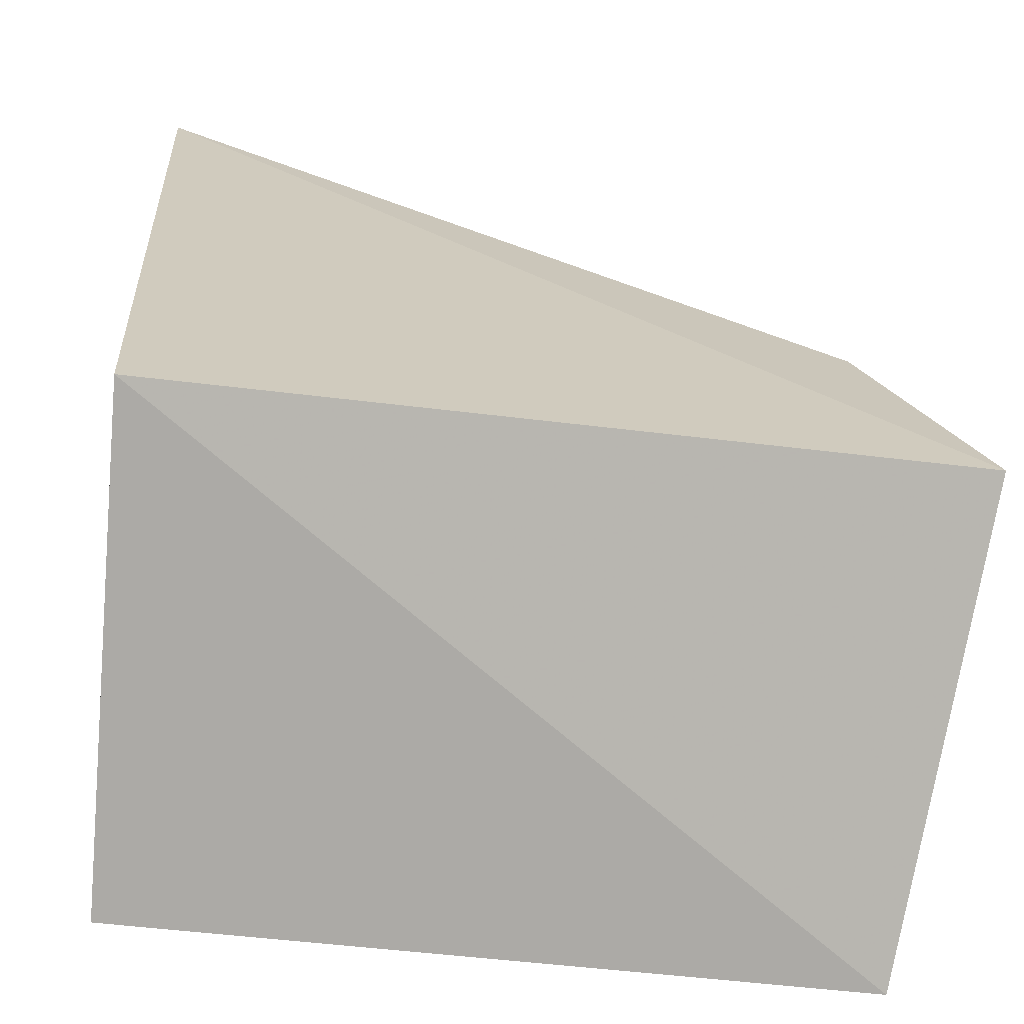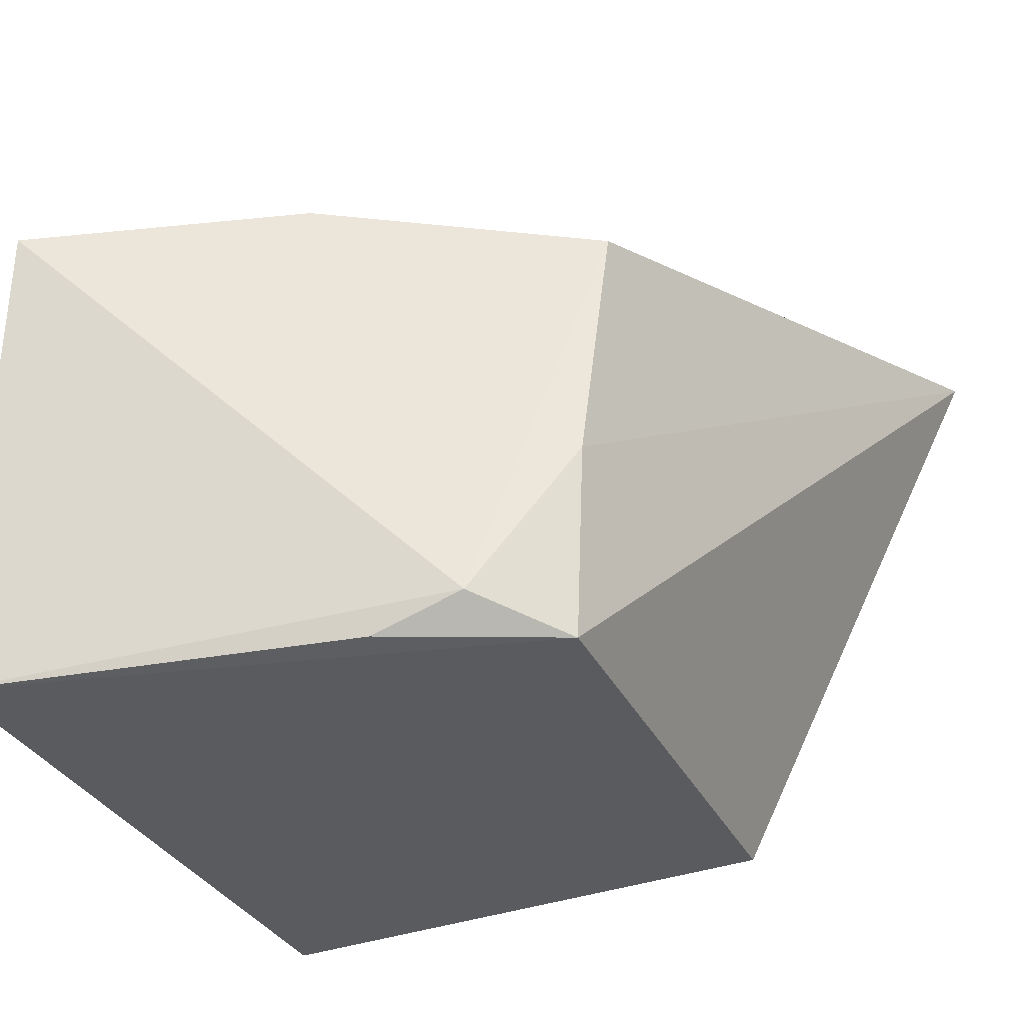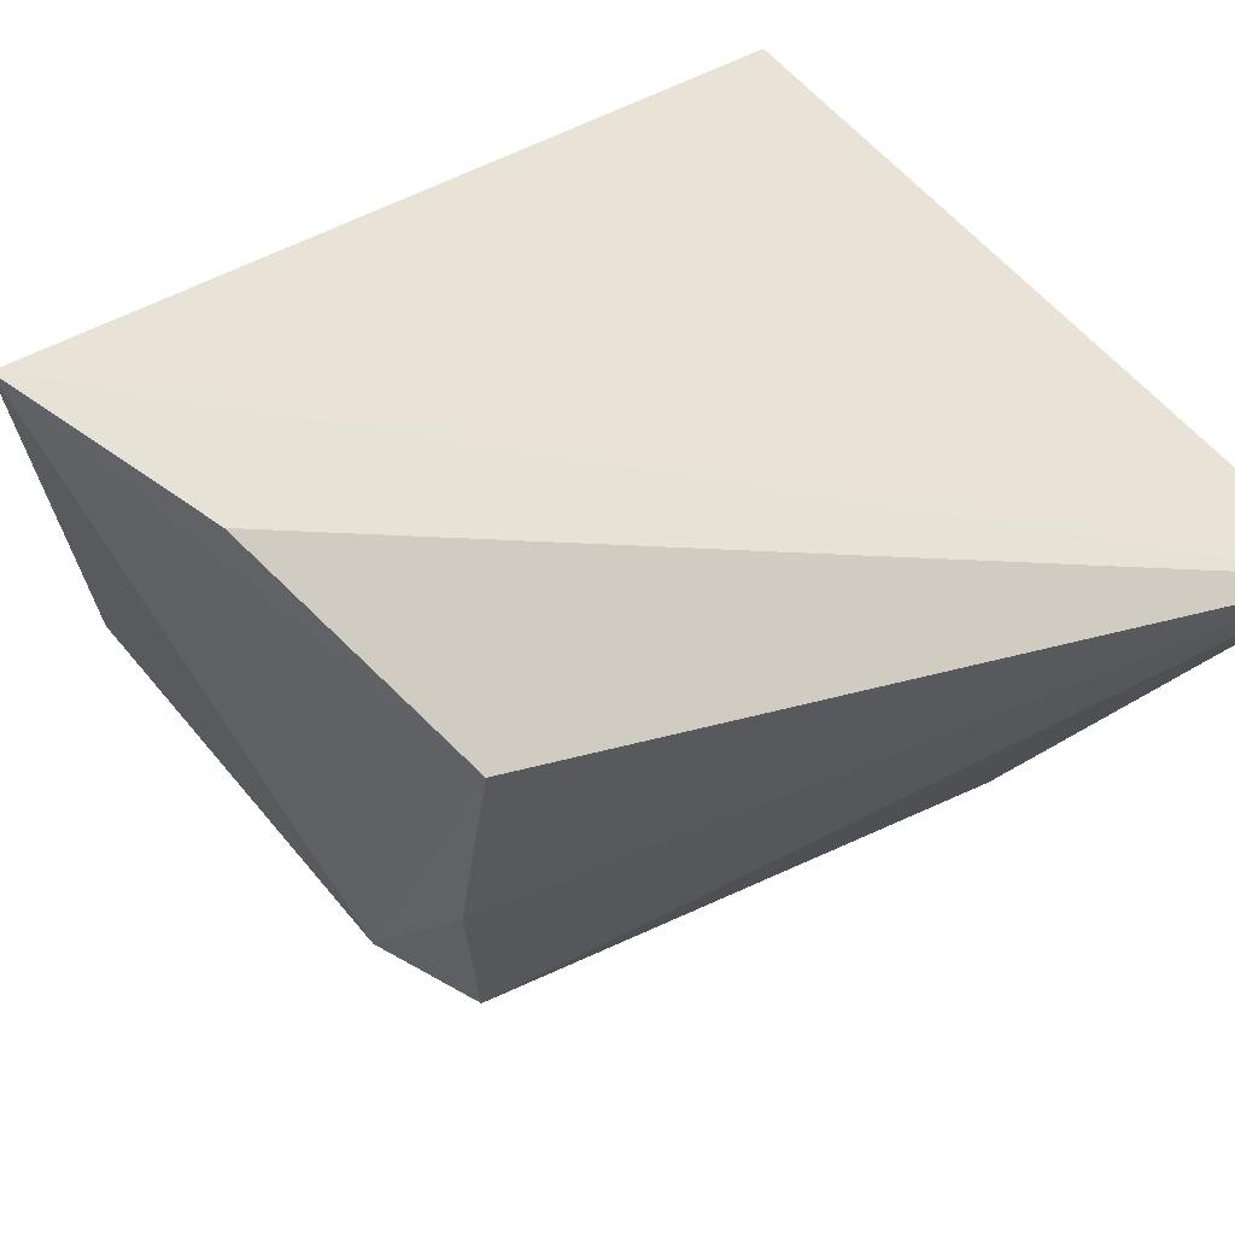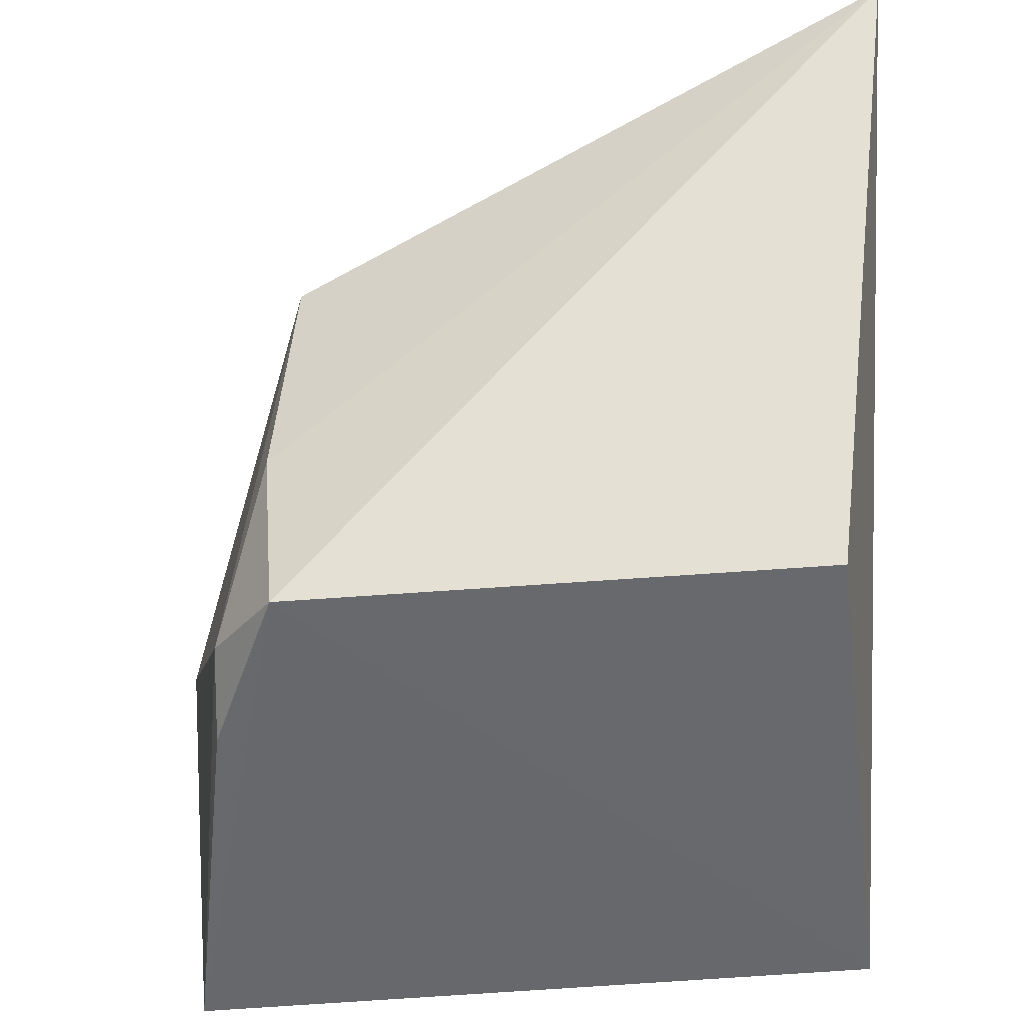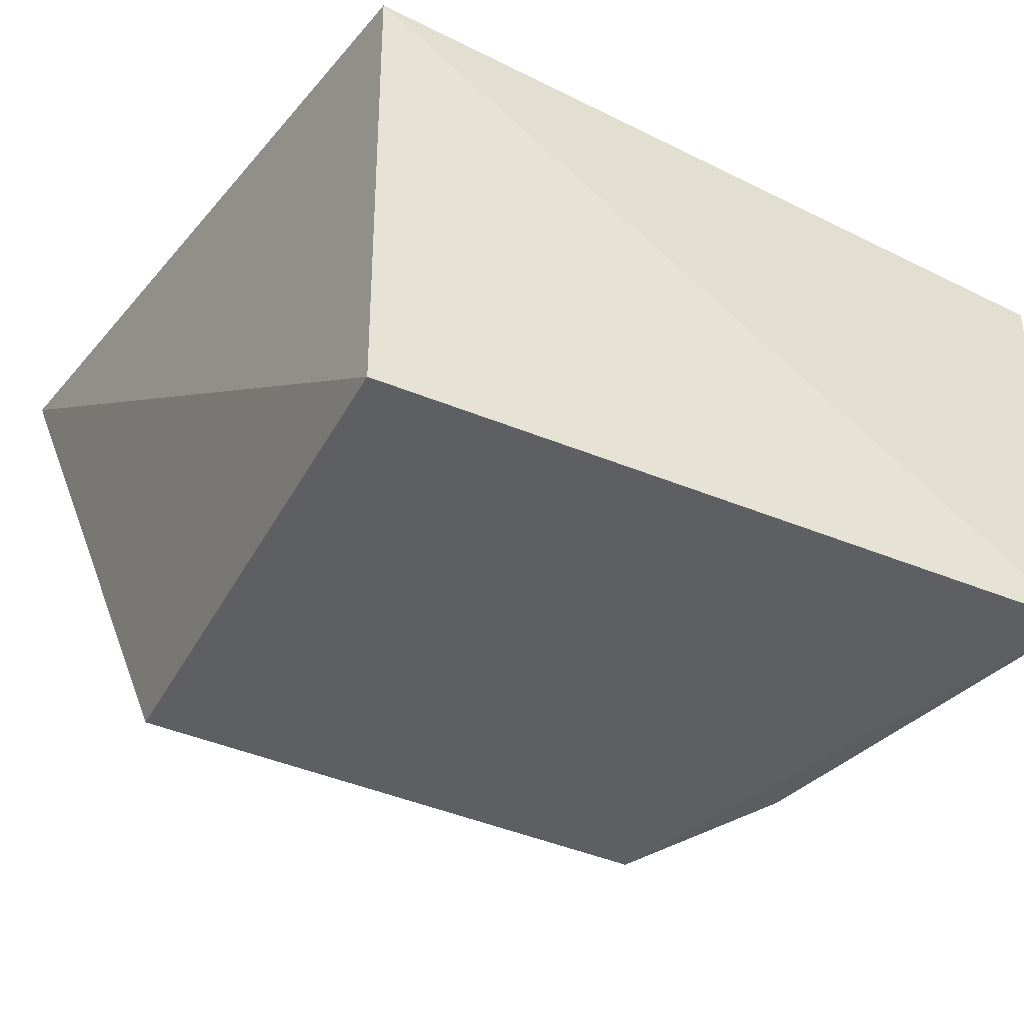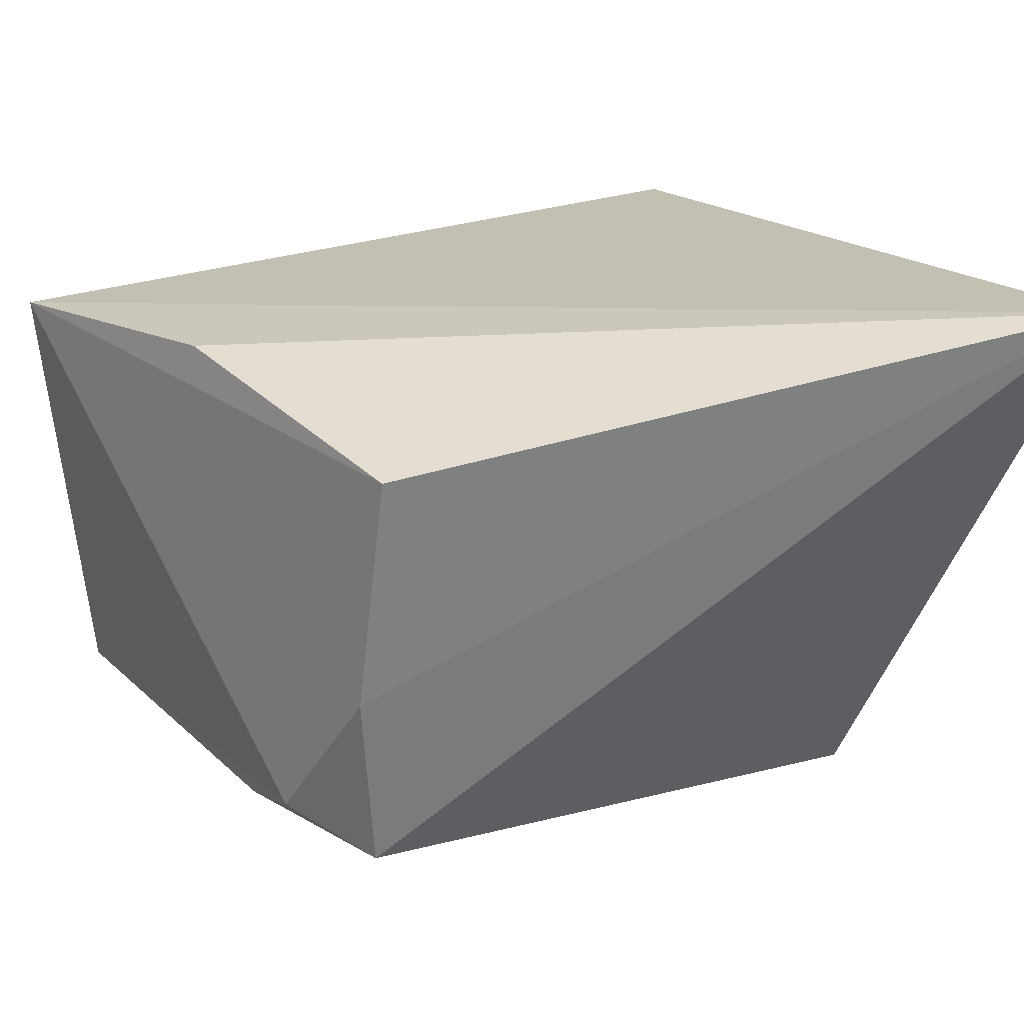
<metadata>
{"format":"obj","ext":"obj","renderer":"f3d","projection":"perspective","resolution":1024,"background":"white","views":[{"elev":-76.3,"azim":-5.2,"up":"+Y"},{"elev":-31.4,"azim":110.9,"up":"+Z"},{"elev":55.5,"azim":152.6,"up":"+Z"},{"elev":-50.3,"azim":-175.8,"up":"+Z"},{"elev":-42.3,"azim":-28.8,"up":"+Z"},{"elev":26.8,"azim":156.7,"up":"+Z"}]}
</metadata>
<code>
v 0.0003291 0.01449 0.03316
v 0.04216 -0.02556 0.02557
v 0.0322 0.0008315 0.002533
v 0.005004 0.001338 0.002364
v 0.003249 -0.02646 0.02651
v 0.03195 0.002699 0.02511
v 0.003534 -0.0264 0.001172
v 0.03678 -0.01174 0.02742
v 0.03562 -0.003465 0.004174
v 0.03301 0.001484 0.01235
v 0.03963 -0.02769 0.001487
v 0.03601 -0.007964 0.002365
f 1 3 4
f 5 2 1
f 7 5 1
f 7 1 4
f 7 4 3
f 8 6 1
f 8 1 2
f 8 2 6
f 9 6 2
f 10 3 1
f 10 1 6
f 10 9 3
f 10 6 9
f 11 2 5
f 11 5 7
f 11 9 2
f 11 7 3
f 12 11 3
f 12 3 9
f 12 9 11

</code>
